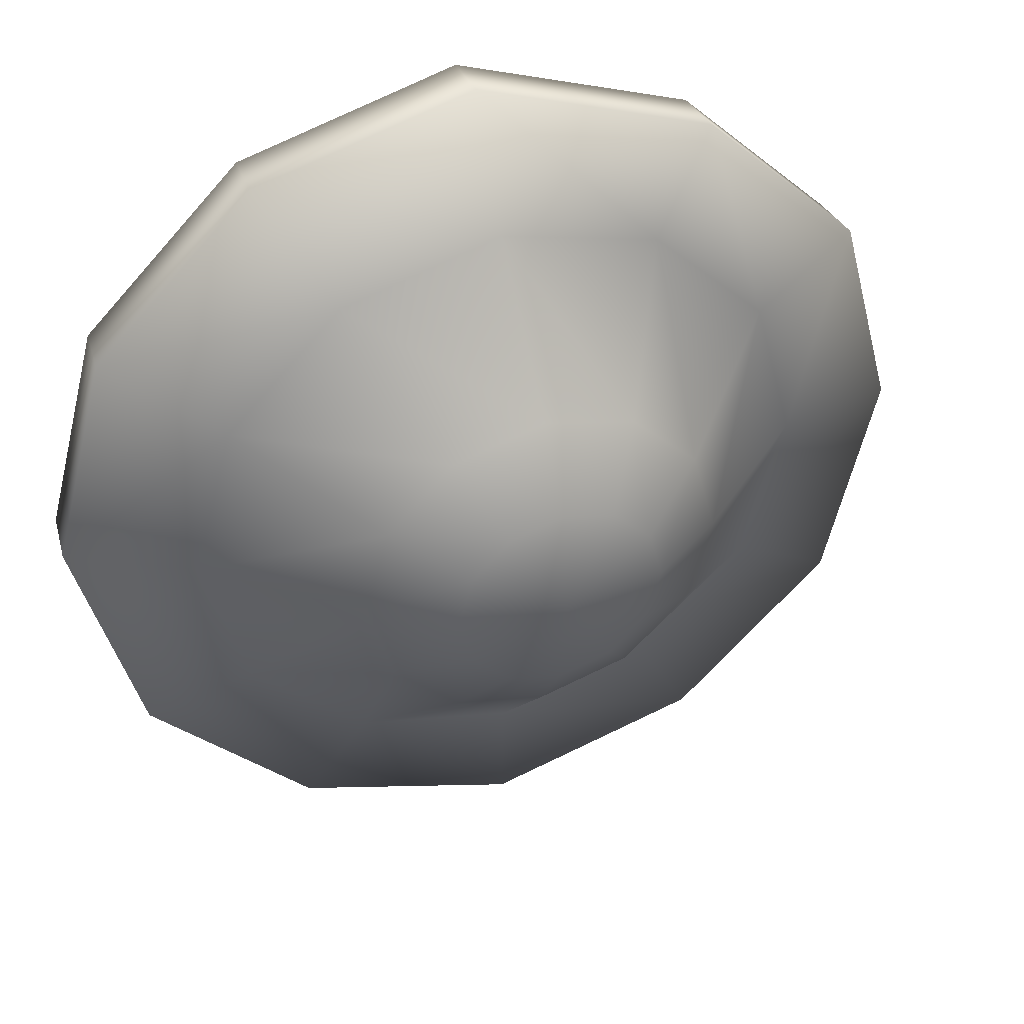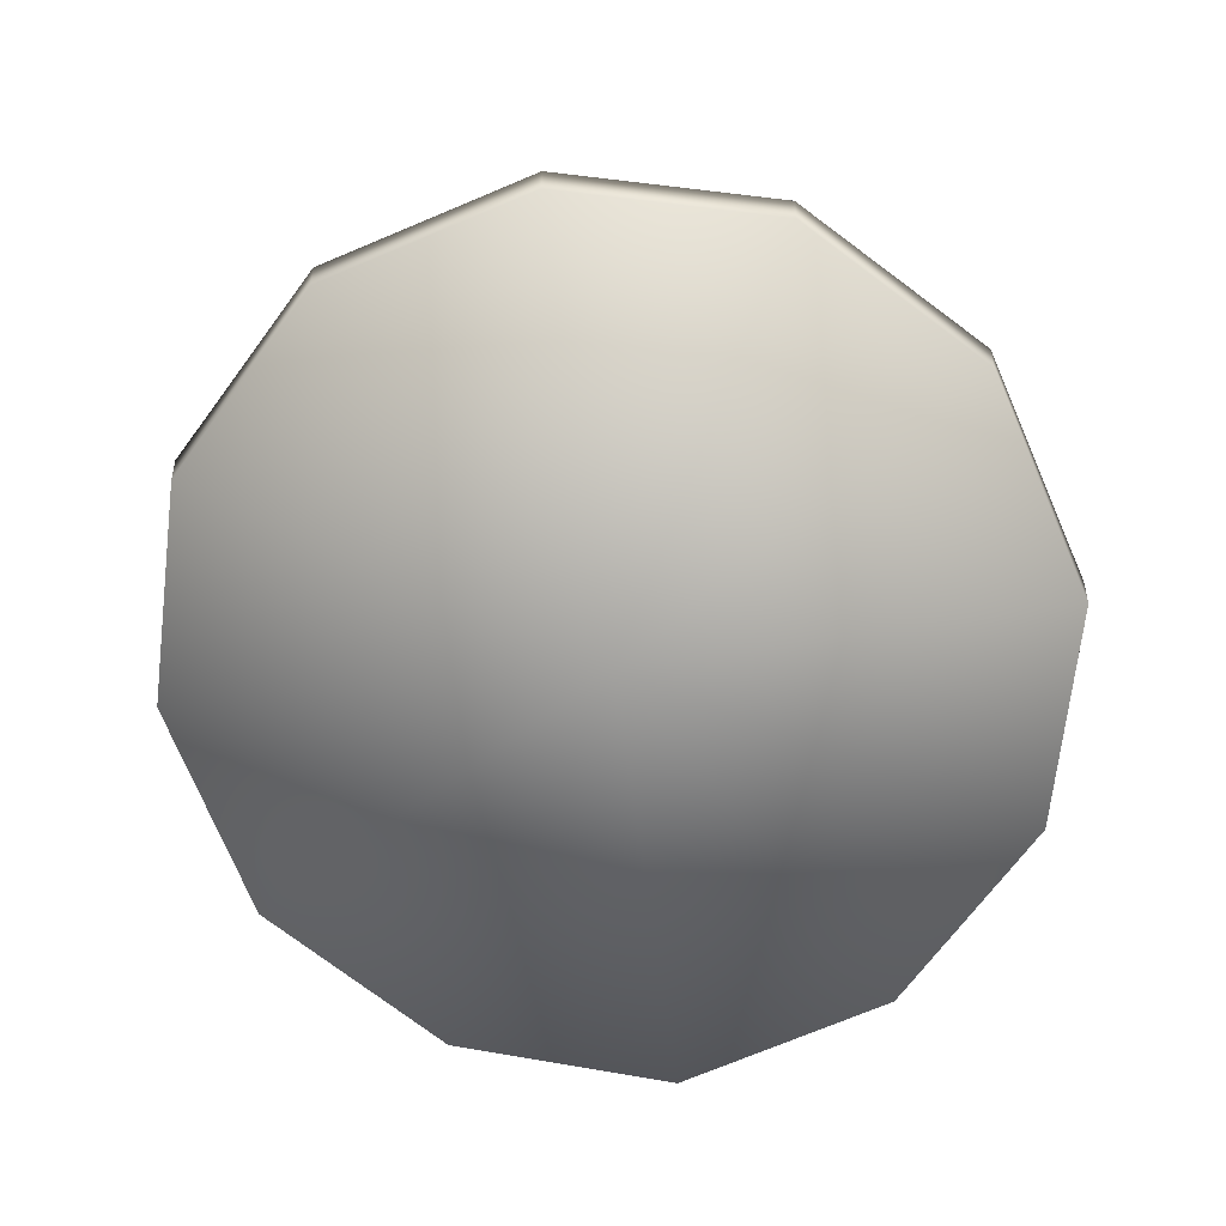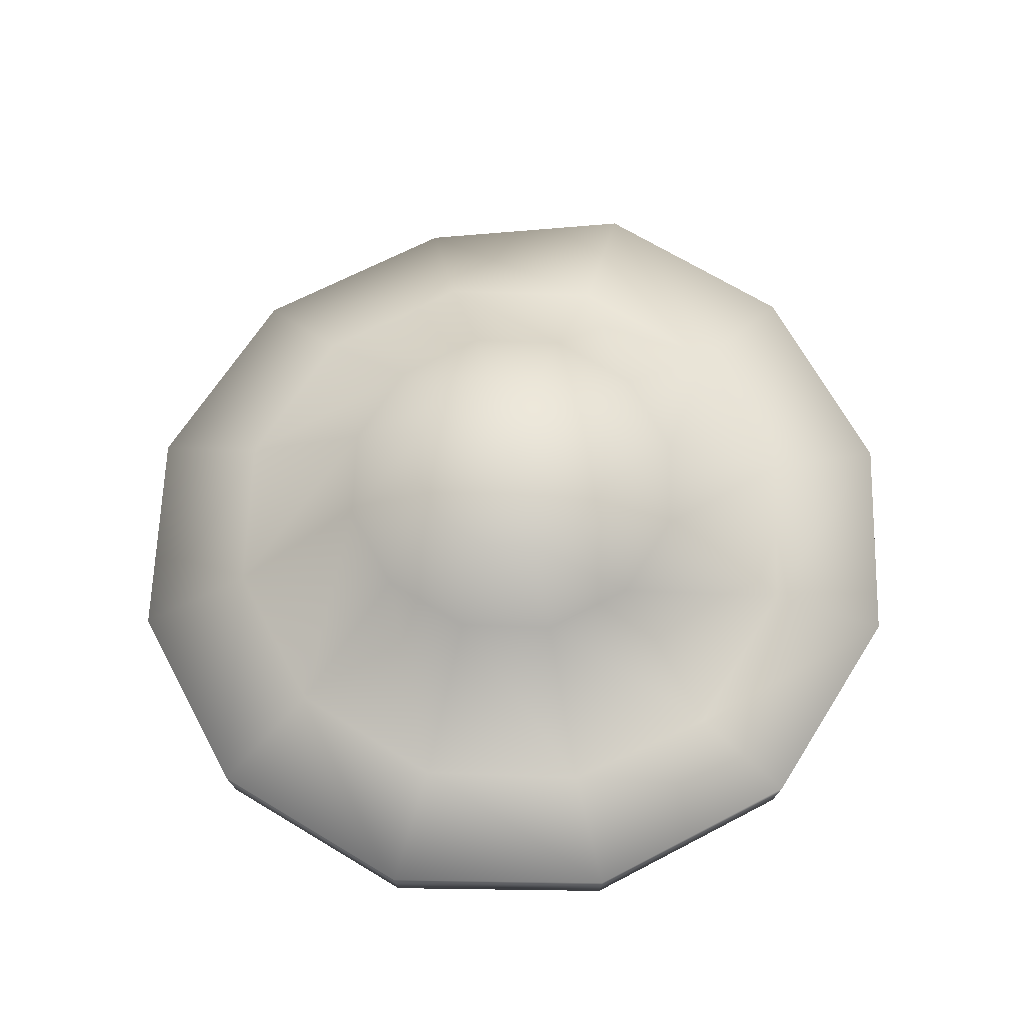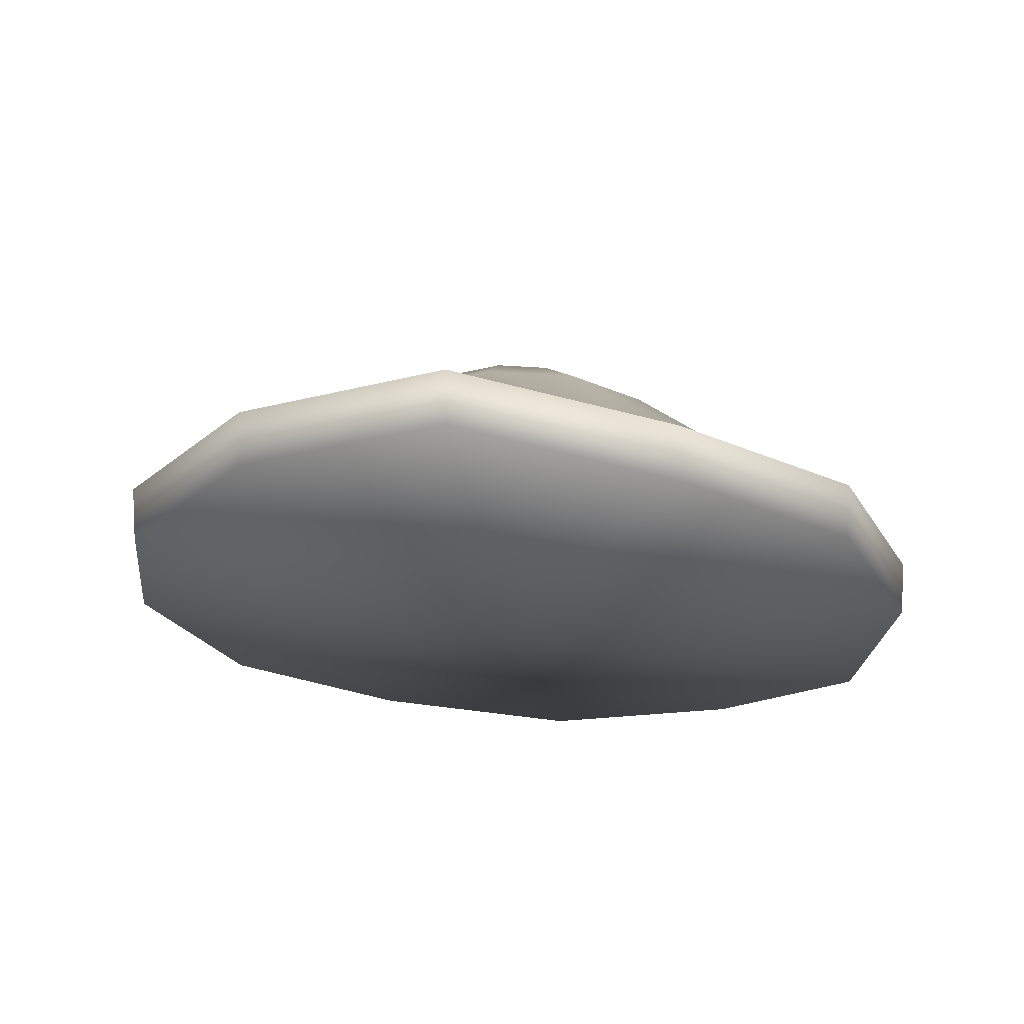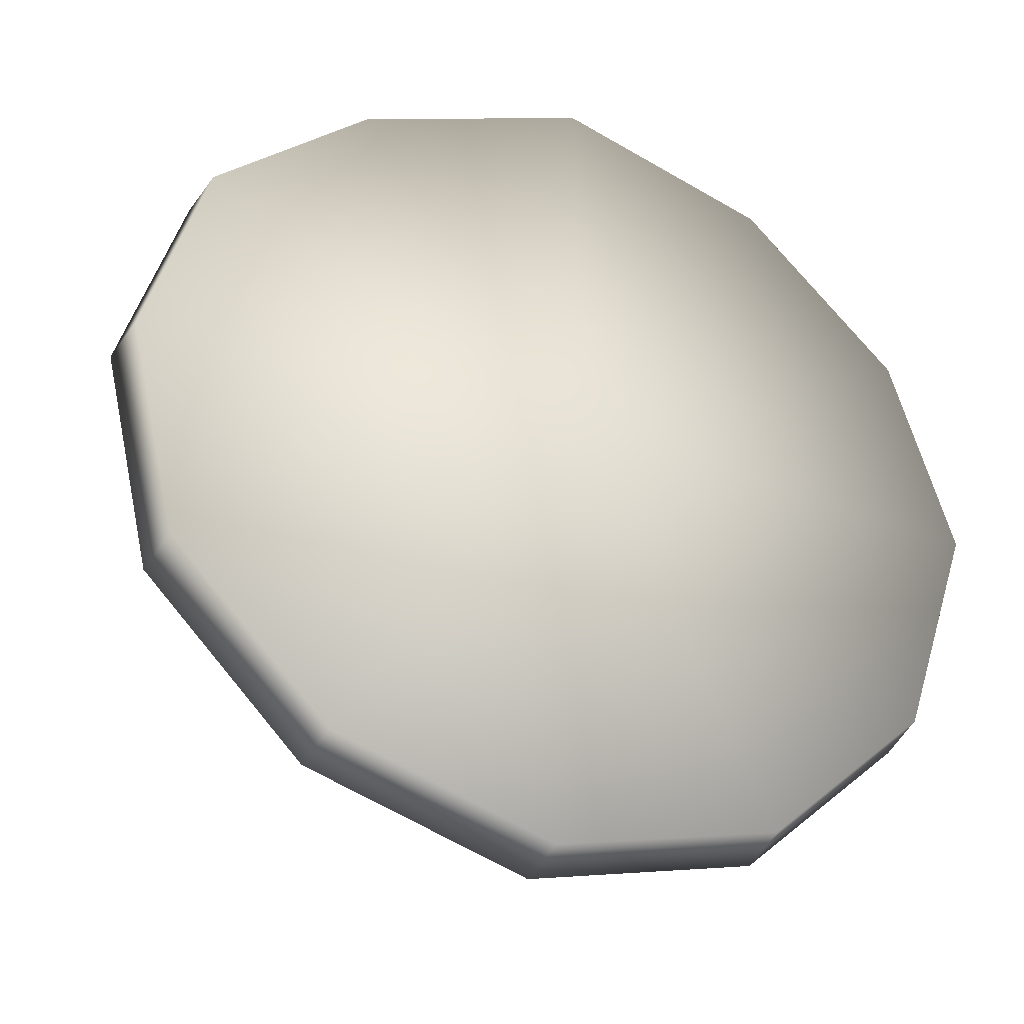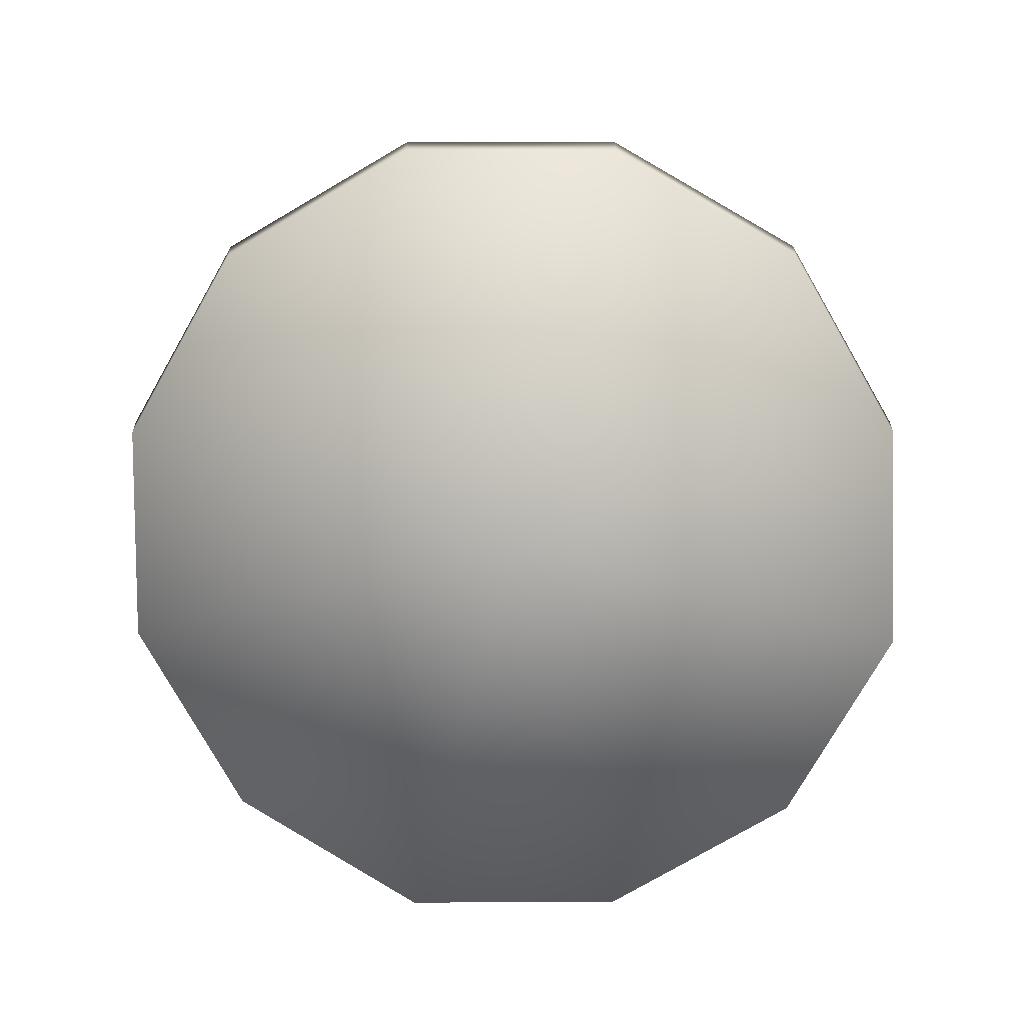
<metadata>
{"format":"obj","ext":"obj","renderer":"f3d","projection":"perspective","resolution":1024,"background":"white","views":[{"elev":41.4,"azim":159.4,"up":"+Z"},{"elev":-70.4,"azim":-81.7,"up":"+Y"},{"elev":65.5,"azim":167.1,"up":"+Y"},{"elev":-24.4,"azim":-21.6,"up":"+Y"},{"elev":-38.4,"azim":-25.8,"up":"+Z"},{"elev":-76.7,"azim":-104.8,"up":"+Y"}]}
</metadata>
<code>
v  65.66 1.75 0.133
v  65.66 1.718 -0.055
v  65.56 1.718 -0.0298
v  65.49 1.718 0.039
v  65.47 1.718 0.133
v  65.49 1.718 0.2269
v  65.56 1.718 0.2957
v  65.66 1.718 0.3209
v  65.75 1.718 0.2957
v  65.82 1.718 0.2269
v  65.84 1.718 0.133
v  65.82 1.718 0.039
v  65.75 1.718 -0.0298
v  65.66 1.631 -0.1925
v  65.49 1.631 -0.1489
v  65.37 1.631 -0.0298
v  65.33 1.631 0.133
v  65.37 1.631 0.2957
v  65.49 1.631 0.4148
v  65.66 1.631 0.4584
v  65.82 1.631 0.4148
v  65.94 1.631 0.2957
v  65.98 1.631 0.133
v  65.94 1.631 -0.0298
v  65.82 1.631 -0.1489
v  65.66 1.425 -0.4356
v  65.37 1.37 -0.3594
v  65.16 1.425 -0.1513
v  65.09 1.425 0.133
v  65.16 1.425 0.4172
v  65.37 1.425 0.6253
v  65.66 1.425 0.7015
v  65.94 1.425 0.6253
v  66.15 1.425 0.4172
v  66.23 1.425 0.133
v  66.15 1.425 -0.1513
v  65.94 1.425 -0.3594
v  65.66 1.418 -0.6505
v  65.27 1.418 -0.5455
v  64.98 1.418 -0.2588
v  64.87 1.393 0.133
v  64.98 1.393 0.5247
v  65.27 1.393 0.8114
v  65.66 1.308 0.9164
v  66.05 1.308 0.8114
v  66.34 1.308 0.5247
v  66.44 1.308 0.133
v  66.34 1.358 -0.2588
v  66.05 1.383 -0.5455
v  65.66 1.318 -0.6403
v  65.27 1.318 -0.5367
v  64.99 1.318 -0.2537
v  64.88 1.292 0.133
v  64.99 1.292 0.5196
v  65.27 1.292 0.8026
v  65.66 1.208 0.9062
v  66.04 1.208 0.8026
v  66.33 1.208 0.5196
v  66.43 1.208 0.133
v  66.33 1.258 -0.2537
v  66.04 1.283 -0.5367
v  65.66 1.201 0.133
o 6fungo_sopra
g 6fungo_sopra
f 1 2 3
f 1 3 4
f 1 4 5
f 1 5 6
f 1 6 7
f 1 7 8
f 1 8 9
f 1 9 10
f 1 10 11
f 1 11 12
f 1 12 13
f 1 13 2
f 2 14 15 3
f 3 15 16 4
f 4 16 17 5
f 5 17 18 6
f 6 18 19 7
f 7 19 20 8
f 8 20 21 9
f 9 21 22 10
f 10 22 23 11
f 11 23 24 12
f 12 24 25 13
f 13 25 14 2
f 14 26 27 15
f 15 27 28 16
f 16 28 29 17
f 17 29 30 18
f 18 30 31 19
f 19 31 32 20
f 20 32 33 21
f 21 33 34 22
f 22 34 35 23
f 23 35 36 24
f 24 36 37 25
f 25 37 26 14
f 26 38 39 27
f 27 39 40 28
f 28 40 41 29
f 29 41 42 30
f 30 42 43 31
f 31 43 44 32
f 32 44 45 33
f 33 45 46 34
f 34 46 47 35
f 35 47 48 36
f 36 48 49 37
f 37 49 38 26
f 38 50 51 39
f 39 51 52 40
f 40 52 53 41
f 41 53 54 42
f 42 54 55 43
f 43 55 56 44
f 44 56 57 45
f 45 57 58 46
f 46 58 59 47
f 47 59 60 48
f 48 60 61 49
f 49 61 50 38
f 62 51 50
f 62 52 51
f 62 53 52
f 62 54 53
f 62 55 54
f 62 56 55
f 62 57 56
f 62 58 57
f 62 59 58
f 62 60 59
f 62 61 60
f 62 50 61

</code>
